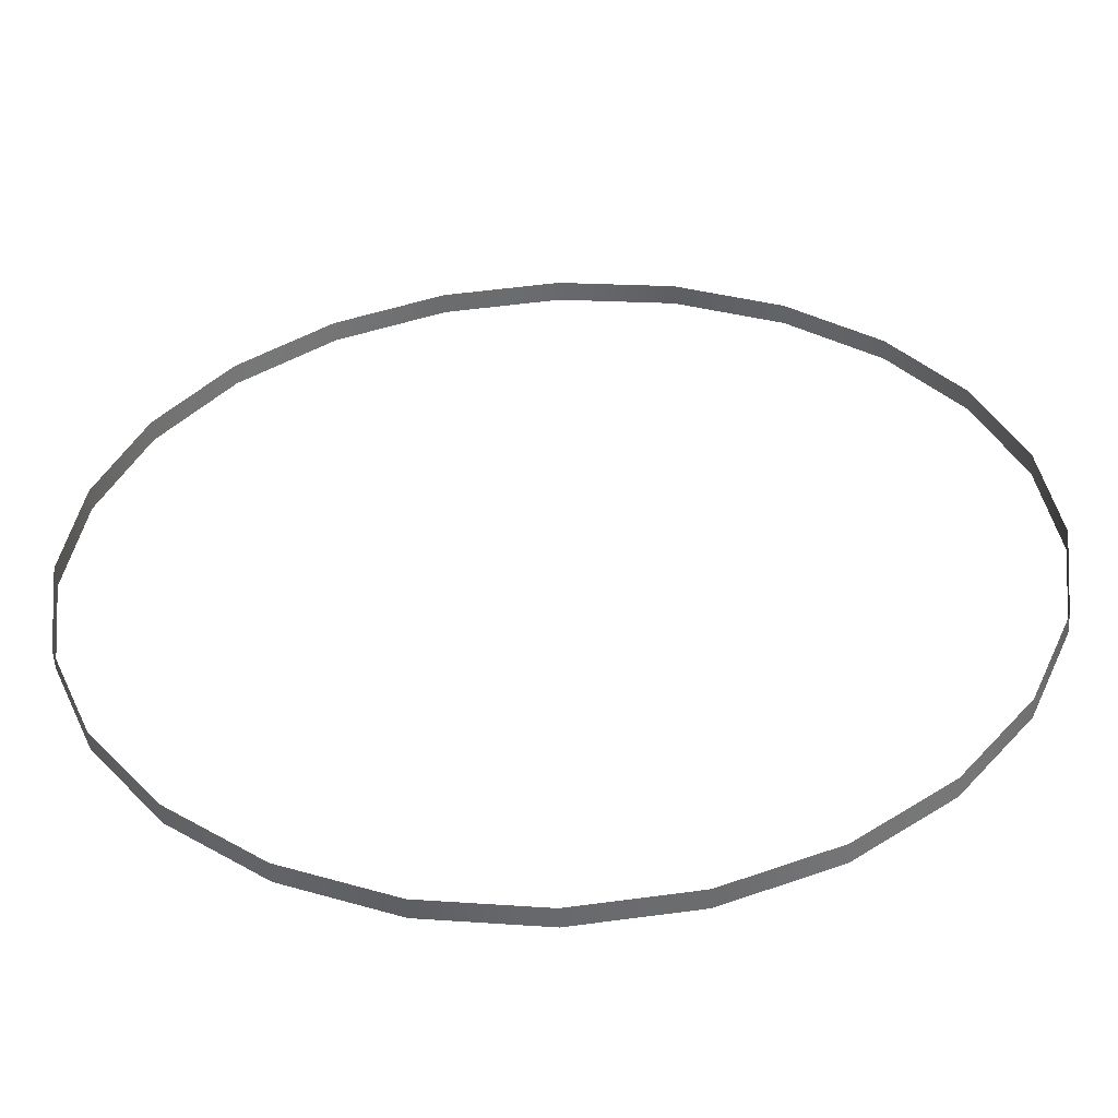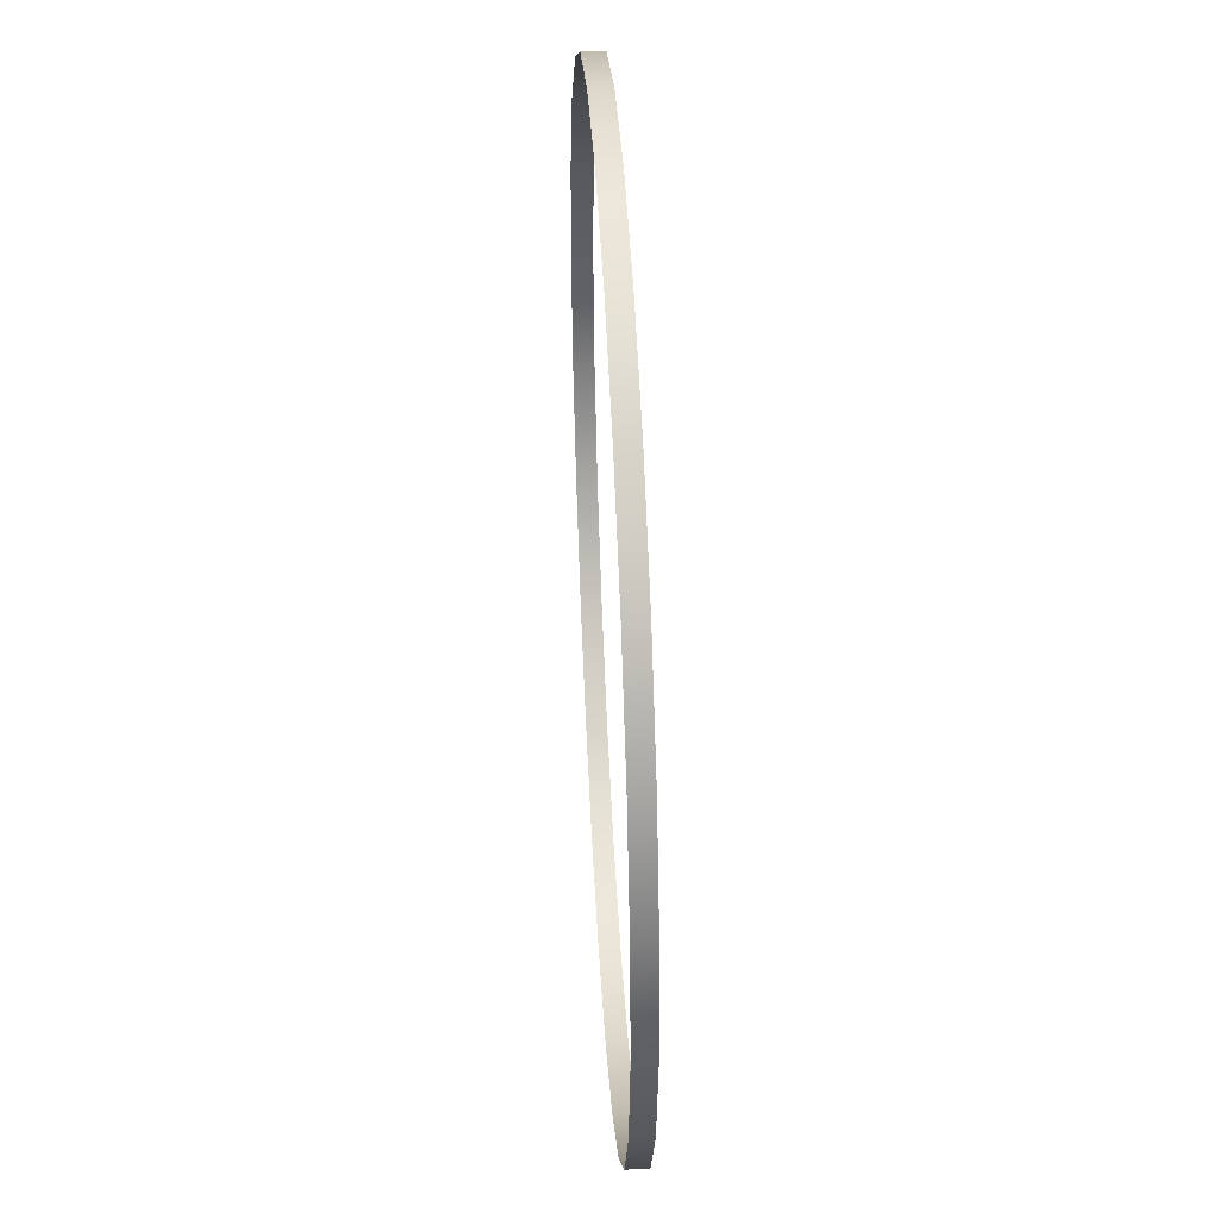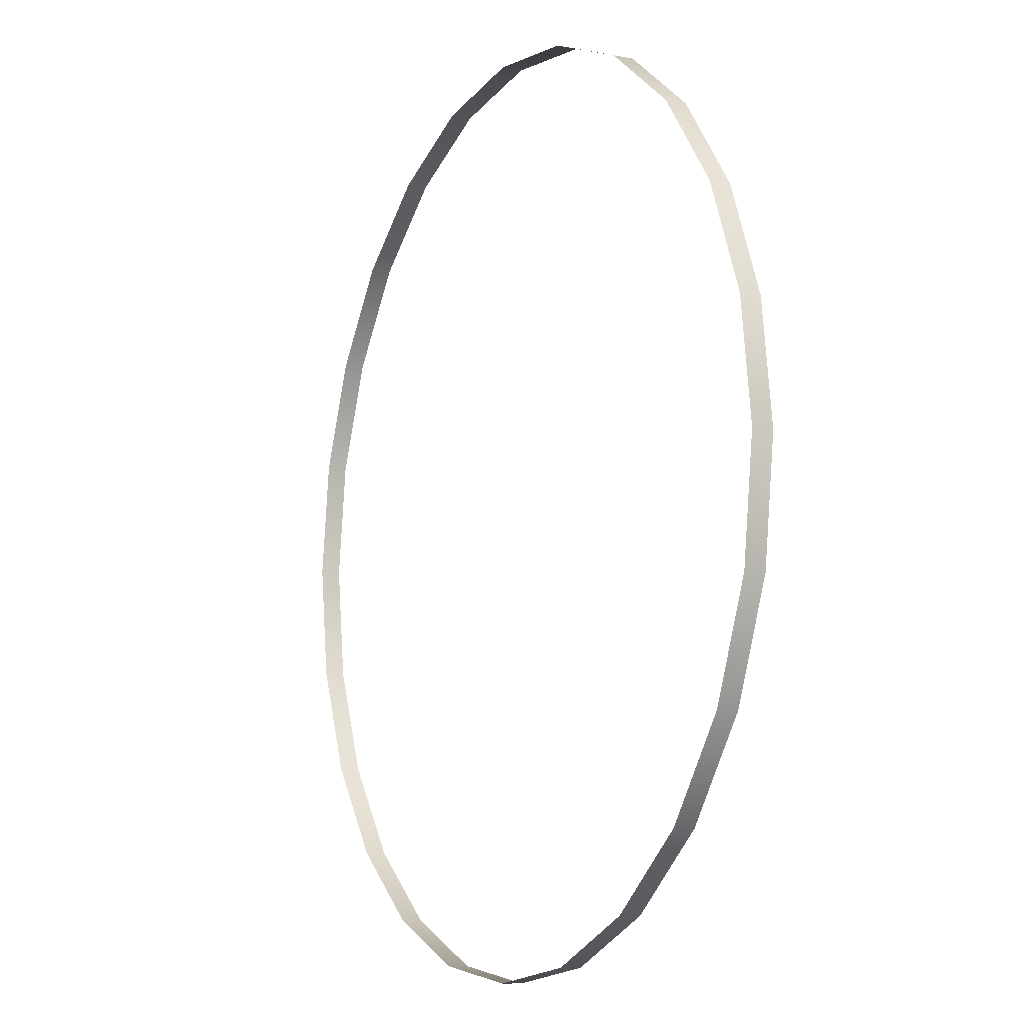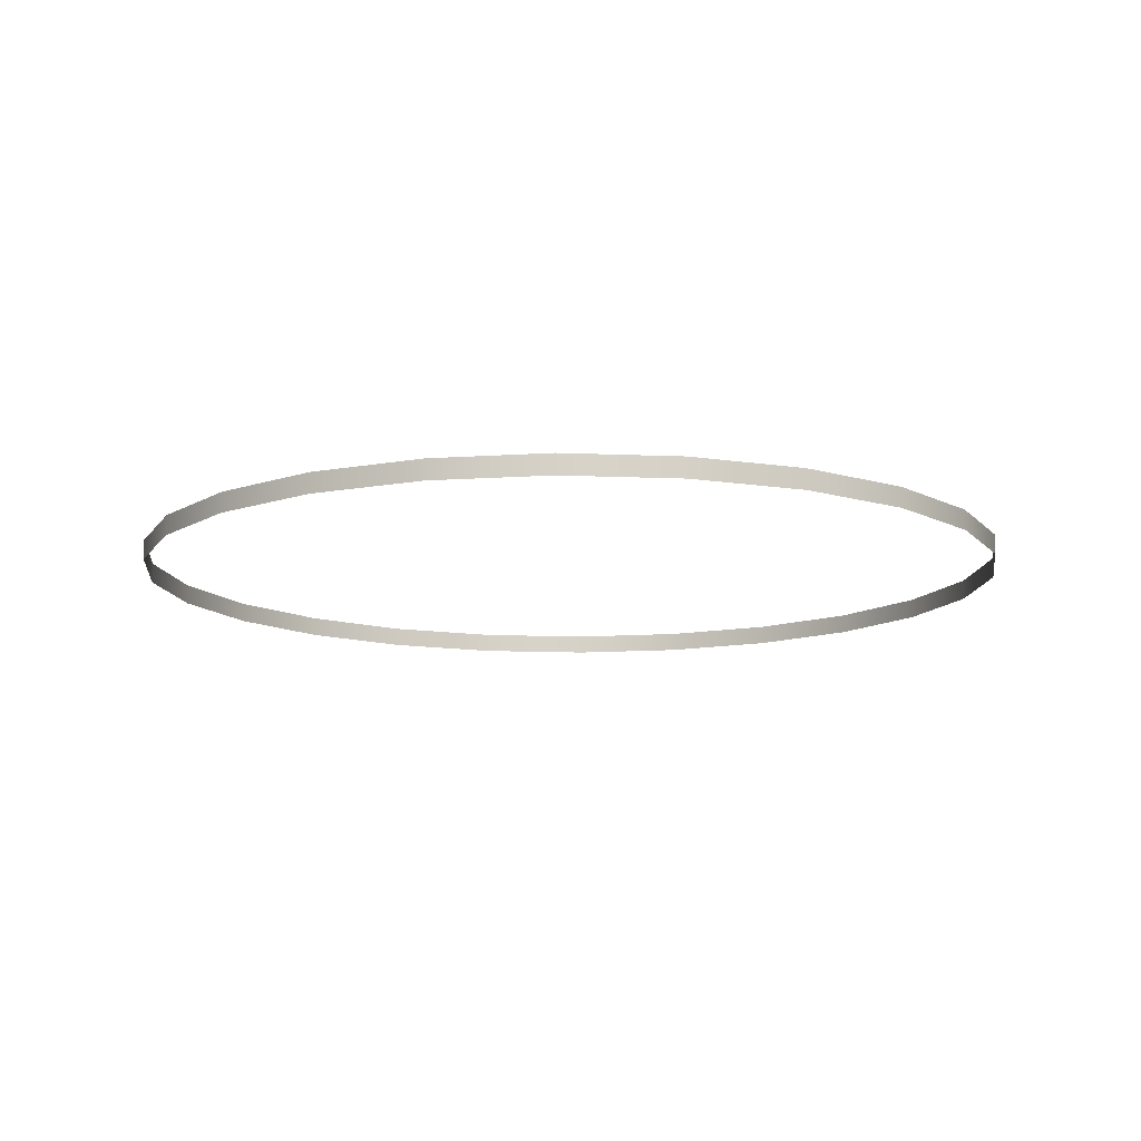
<metadata>
{"format":"obj","ext":"obj","renderer":"f3d","projection":"perspective","resolution":1024,"background":"white","views":[{"elev":-52.7,"azim":2.6,"up":"+Y"},{"elev":46.1,"azim":-93.2,"up":"+Y"},{"elev":-9.8,"azim":63.0,"up":"+Y"},{"elev":-12.0,"azim":-178.3,"up":"+Z"}]}
</metadata>
<code>
o #ID119
v -0.4621 -0.2517 0.5418
v -0.5244 -0.2599 0.5309
v -0.5244 -0.2599 0.5418
v -0.4621 -0.2517 0.5309
v -0.5866 -0.2517 0.5309
v -0.5866 -0.2517 0.5418
v -0.4041 -0.2277 0.5418
v -0.4041 -0.2277 0.5309
v -0.6446 -0.2277 0.5309
v -0.6446 -0.2277 0.5418
v -0.3543 -0.1895 0.5418
v -0.3543 -0.1895 0.5309
v -0.6945 -0.1895 0.5309
v -0.6945 -0.1895 0.5418
v -0.3161 -0.1396 0.5309
v -0.3161 -0.1396 0.5418
v -0.7327 -0.1396 0.5418
v -0.7327 -0.1396 0.5309
v -0.292 -0.08163 0.5309
v -0.292 -0.08163 0.5418
v -0.7567 -0.08163 0.5418
v -0.7567 -0.08163 0.5309
v -0.2838 -0.01938 0.5418
v -0.2838 -0.01938 0.5309
v -0.7649 -0.01938 0.5309
v -0.7649 -0.01938 0.5418
v -0.292 0.04288 0.5309
v -0.292 0.04288 0.5418
v -0.7567 0.04288 0.5418
v -0.7567 0.04288 0.5309
v -0.3161 0.1009 0.5418
v -0.3161 0.1009 0.5309
v -0.7327 0.1009 0.5418
v -0.7327 0.1009 0.5309
v -0.3543 0.1507 0.5309
v -0.3543 0.1507 0.5418
v -0.6945 0.1507 0.5309
v -0.6945 0.1507 0.5418
v -0.4041 0.1889 0.5418
v -0.4041 0.1889 0.5309
v -0.6446 0.1889 0.5309
v -0.6446 0.1889 0.5418
v -0.4621 0.213 0.5418
v -0.4621 0.213 0.5309
v -0.5866 0.213 0.5309
v -0.5866 0.213 0.5418
v -0.5244 0.2212 0.5418
v -0.5244 0.2212 0.5309
v -0.5418 0.2189 0.5309
v -0.5418 0.2189 0.5418
f 1 2 3
f 2 1 4
f 3 5 6
f 5 3 2
f 7 4 1
f 4 7 8
f 6 9 10
f 9 6 5
f 11 8 7
f 8 11 12
f 10 13 14
f 13 10 9
f 15 11 16
f 11 15 12
f 13 17 14
f 17 13 18
f 19 16 20
f 16 19 15
f 18 21 17
f 21 18 22
f 23 19 20
f 19 23 24
f 21 25 26
f 25 21 22
f 27 23 28
f 23 27 24
f 25 29 26
f 29 25 30
f 31 27 28
f 27 31 32
f 30 33 29
f 33 30 34
f 35 31 36
f 31 35 32
f 33 37 38
f 37 33 34
f 35 39 40
f 39 35 36
f 41 38 37
f 38 41 42
f 40 43 44
f 43 40 39
f 45 42 41
f 42 45 46
f 44 47 48
f 47 44 43
f 49 46 45
f 46 49 50
f 50 49 48
f 50 48 47

</code>
